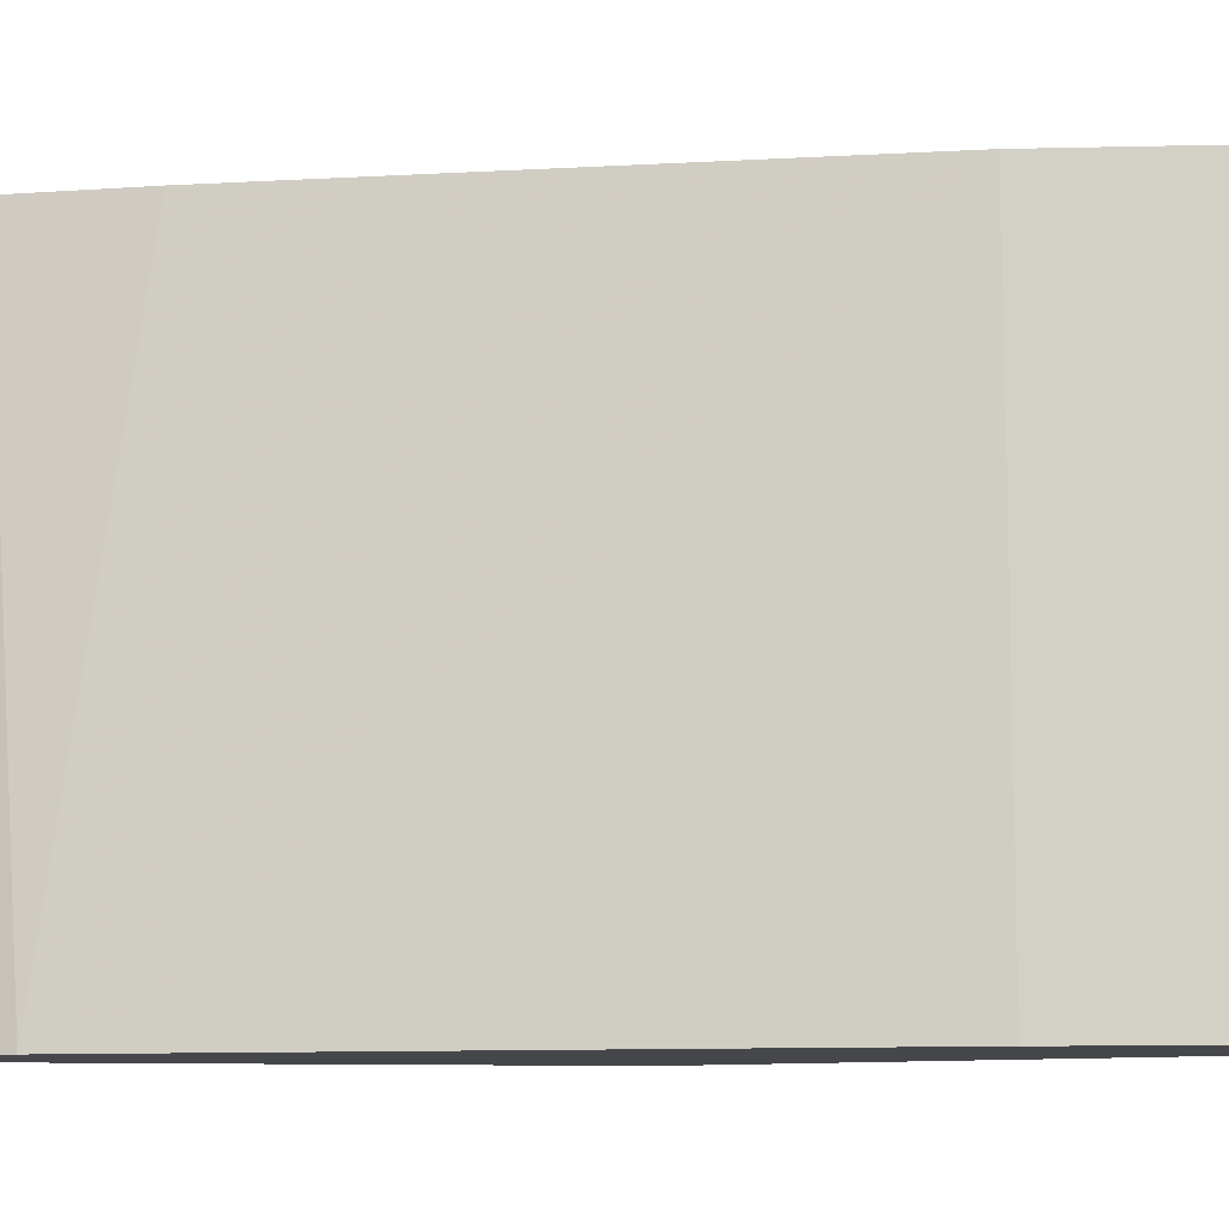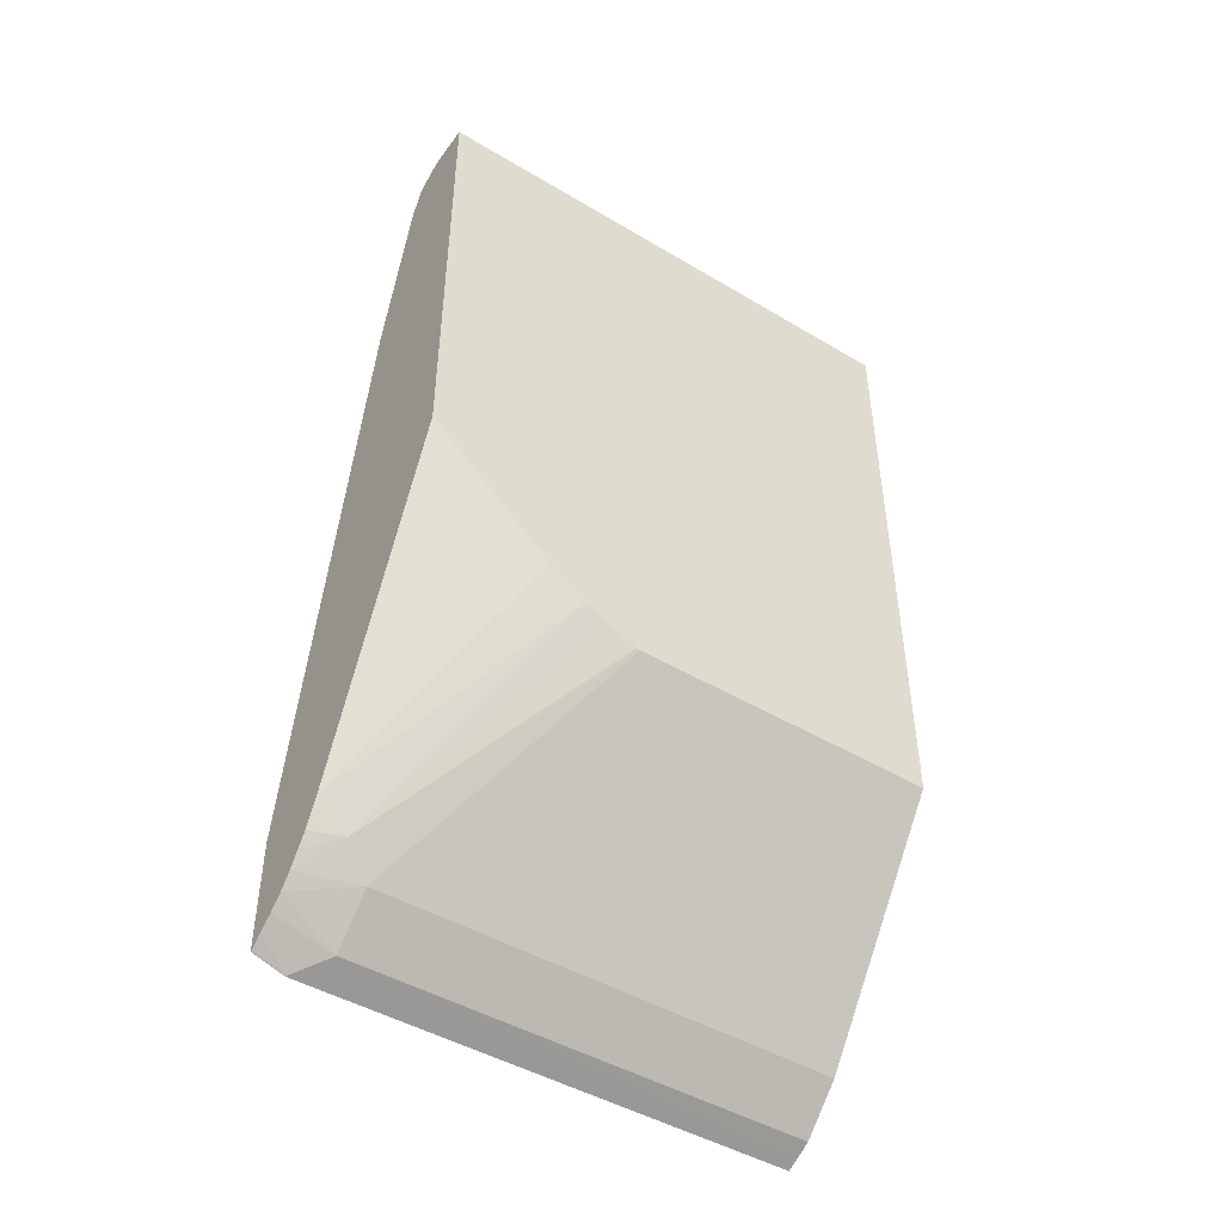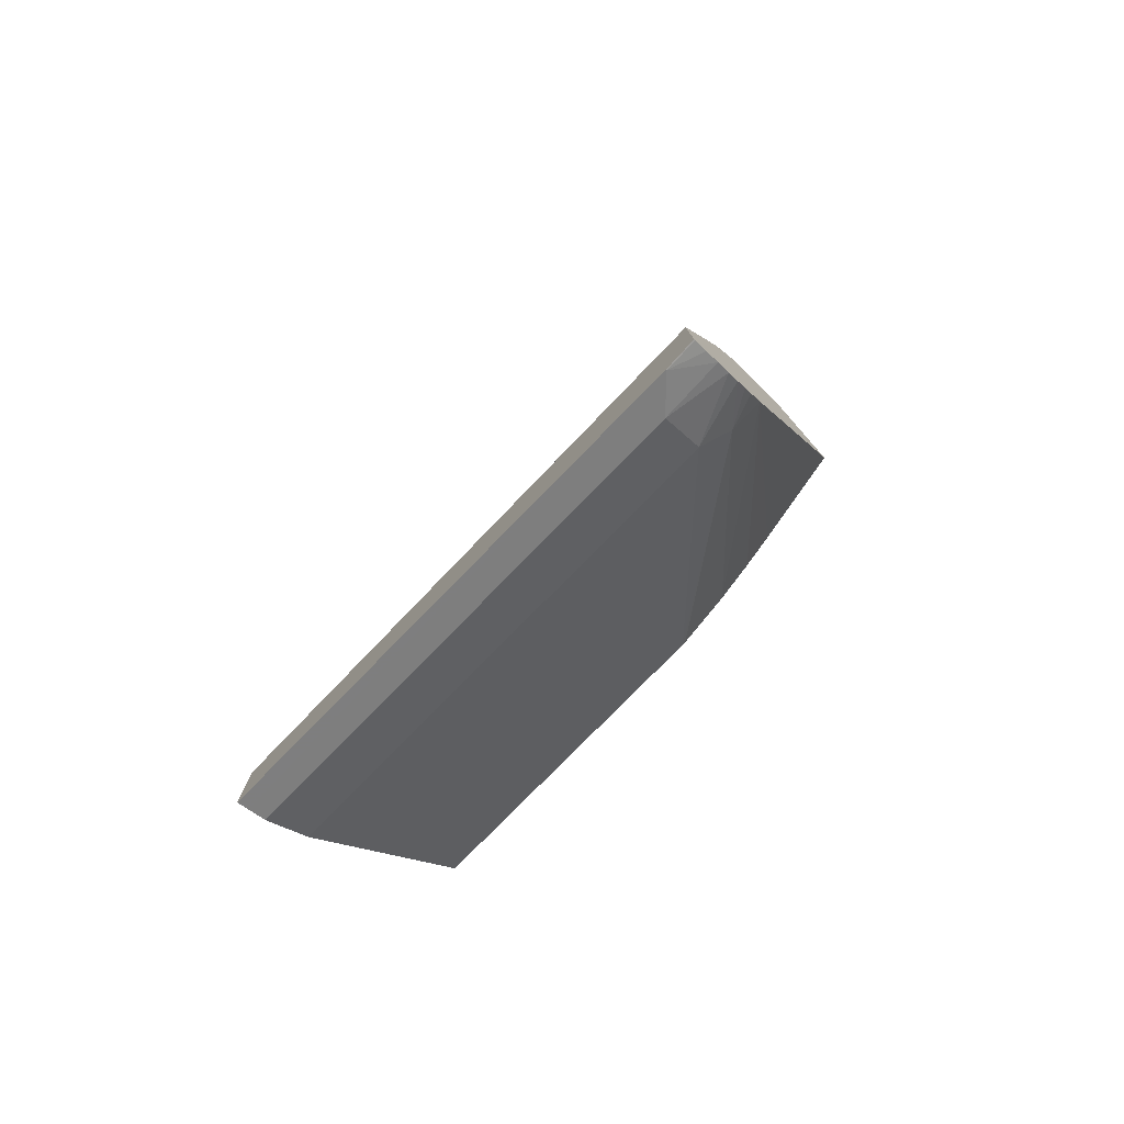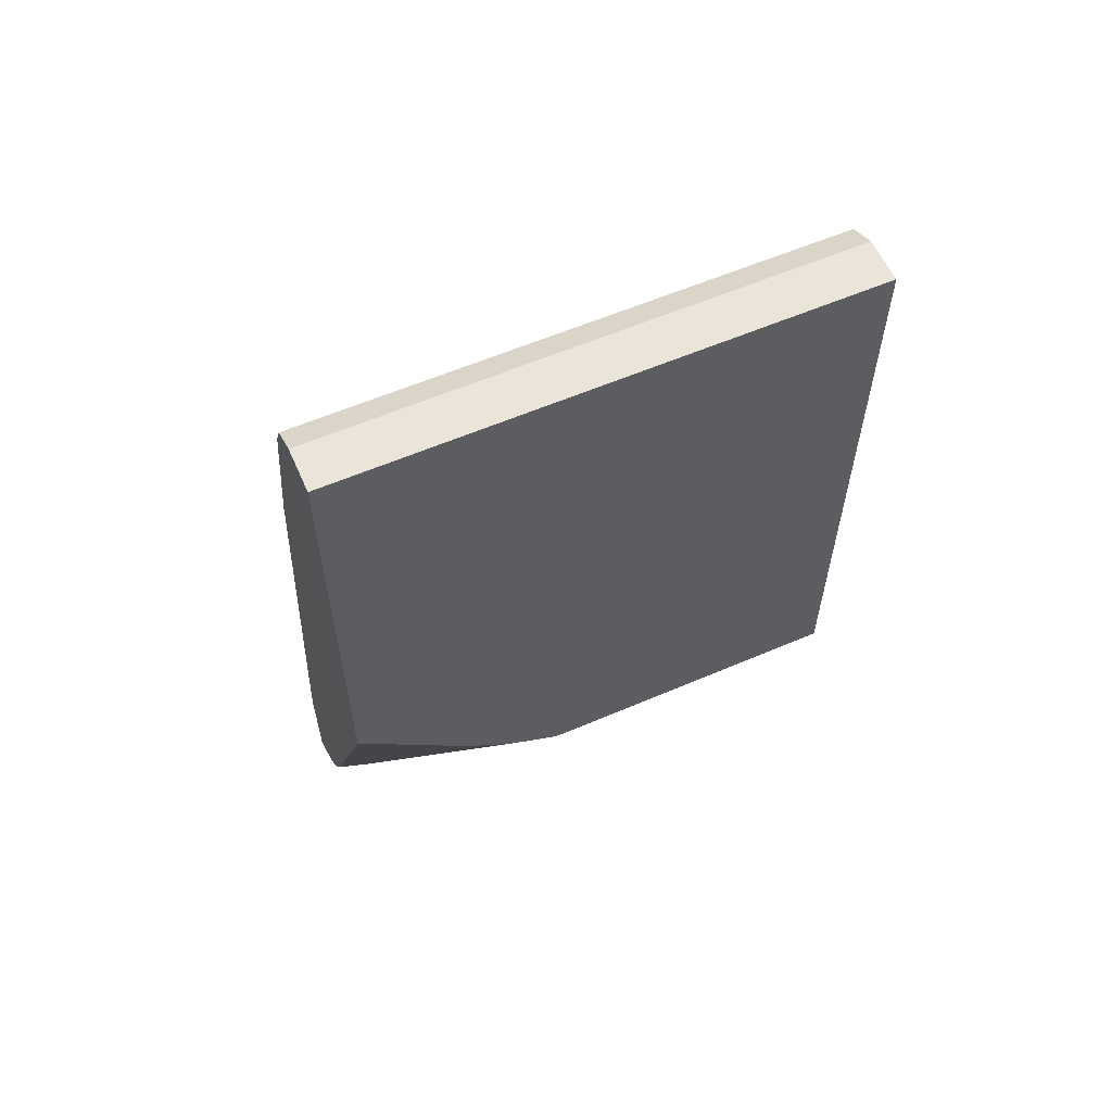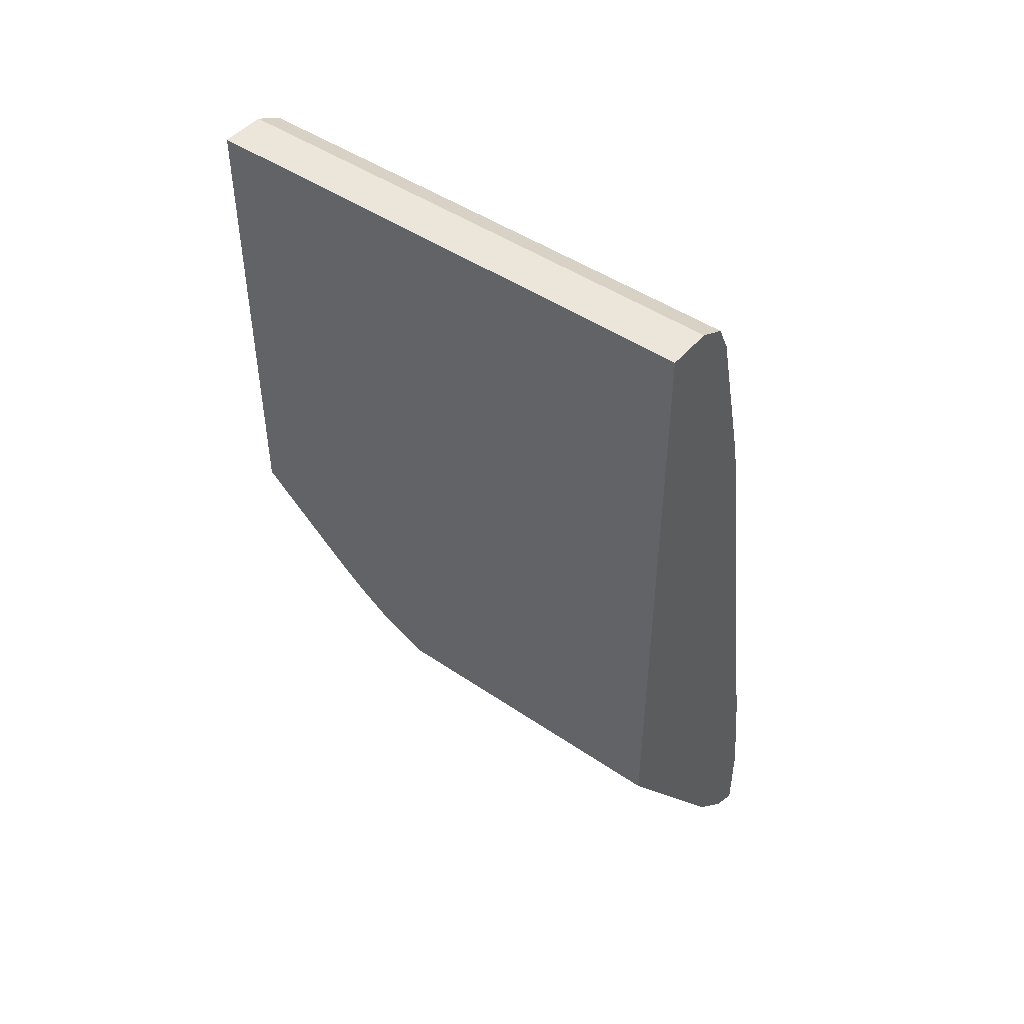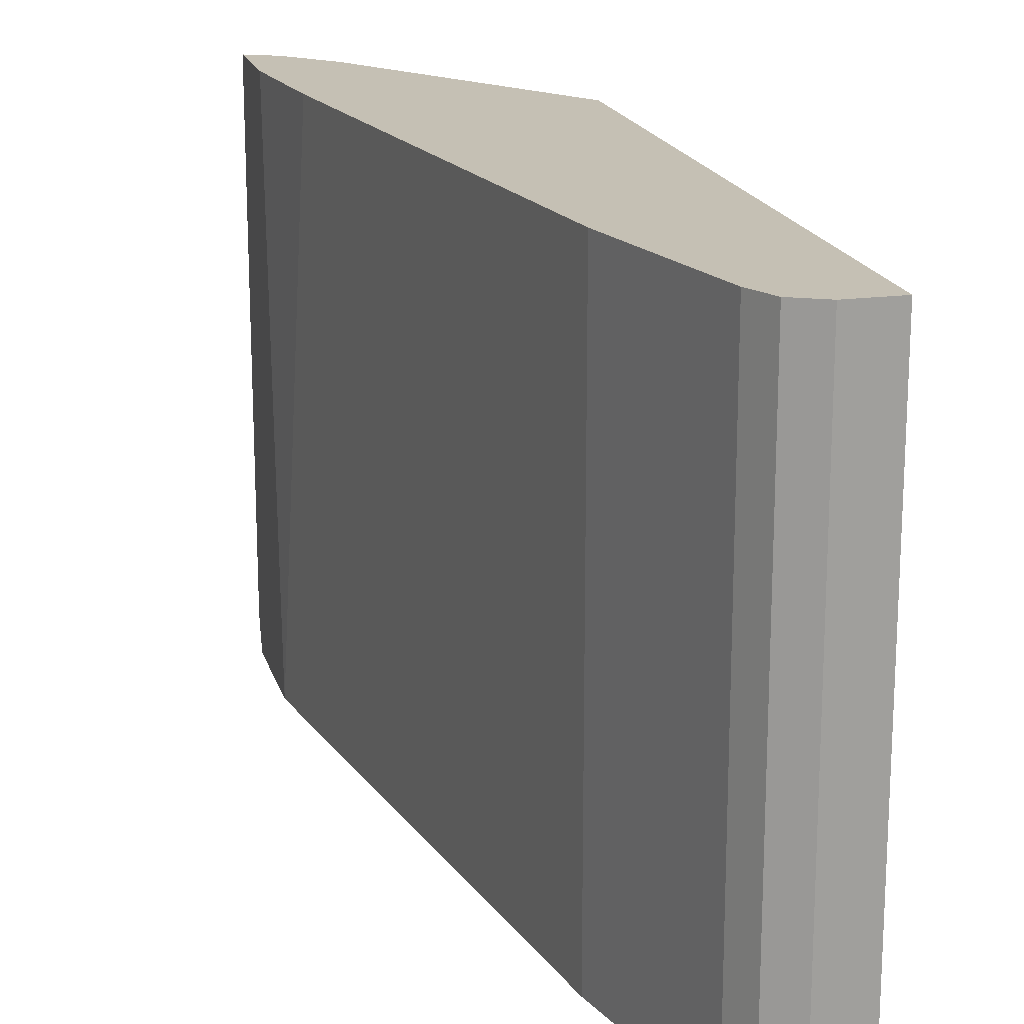
<metadata>
{"format":"obj","ext":"obj","renderer":"f3d","projection":"perspective","resolution":1024,"background":"white","views":[{"elev":-10.7,"azim":107.4,"up":"+Z"},{"elev":-46.3,"azim":-124.2,"up":"+Y"},{"elev":-78.6,"azim":135.6,"up":"+Y"},{"elev":59.3,"azim":-113.8,"up":"+Y"},{"elev":46.7,"azim":-52.2,"up":"+Y"},{"elev":18.4,"azim":165.4,"up":"+Z"}]}
</metadata>
<code>
v 0.1108 -0.2211 -0.009566
v 0.1052 -0.2183 -0.009566
v 0.1108 -0.2211 -0.2552
v 0.1108 -0.1797 -0.009566
v 0.1105 -0.2209 -0.2554
v 0.09664 -0.214 -0.009566
v 0.09664 -0.214 -0.2416
v 0.1108 -0.221 -0.2558
v 0.1108 -0.1609 -0.2715
v 0.1035 -0.1242 -0.009566
v 0.1101 -0.2155 -0.2715
v 0.1108 -0.2159 -0.2715
v 0.09645 -0.2061 -0.2715
v 0.1035 -0.2112 -0.2715
v 0.07594 -0.1933 -0.009566
v 0.07594 -0.1933 -0.2416
v 0.08974 -0.2002 -0.2715
v 0.1047 -0.1242 -0.2715
v 0.06213 0.1242 -0.009566
v -0.001517 -0.0828 -0.009566
v 0.06903 -0.1795 -0.2554
v 0.08387 -0.1934 -0.2715
v -0.001517 -0.0828 -0.1642
v 0.06213 0.1242 -0.2715
v 0.04143 0.2071 -0.009566
v -0.001517 0.2278 -0.009566
v 0.06734 -0.1659 -0.2715
v 0.07441 -0.1799 -0.2715
v 0.07874 -0.1864 -0.2715
v -0.001517 -0.08245 -0.1659
v -0.001517 -0.07604 -0.1787
v -0.001517 -0.06953 -0.1915
v 0.04143 0.2071 -0.2715
v 0.03452 0.2209 -0.009566
v 0.02071 0.2278 -0.009566
v -0.001517 0.2278 -0.2715
v 0.06724 -0.1657 -0.2715
v -0.001517 -0.05618 -0.2101
v 0.03452 0.2209 -0.2715
v 0.03026 0.223 -0.009566
v 0.02071 0.2278 -0.2715
v -0.001517 -0.001073 -0.2715
v -0.001517 -0.0429 -0.2255
f 19 24 33
f 19 33 25
f 20 43 38
f 20 36 42
f 20 42 43
f 18 24 19
f 20 26 36
f 16 23 21
f 9 39 33
f 16 21 22
f 15 23 16
f 15 20 23
f 9 19 10
f 9 18 19
f 9 24 18
f 9 33 24
f 20 38 32
f 16 22 17
f 20 32 31
f 25 33 39
f 20 30 23
f 9 41 39
f 39 41 40
f 37 43 42
f 37 38 43
f 35 40 41
f 34 39 40
f 32 38 37
f 27 32 37
f 20 31 30
f 26 41 36
f 25 39 34
f 21 32 27
f 21 31 32
f 21 30 31
f 21 23 30
f 21 29 22
f 21 28 29
f 21 27 28
f 26 35 41
f 9 36 41
f 5 11 12
f 9 37 42
f 2 6 7
f 1 6 2
f 1 15 6
f 1 20 15
f 1 26 20
f 1 35 26
f 1 40 35
f 1 34 40
f 1 19 25
f 1 10 19
f 1 4 10
f 1 9 4
f 1 12 9
f 1 8 12
f 1 3 8
f 1 5 3
f 1 2 5
f 2 7 5
f 3 5 8
f 1 25 34
f 9 42 36
f 4 9 10
f 9 27 37
f 9 28 27
f 9 29 28
f 9 22 29
f 9 17 22
f 9 14 13
f 9 11 14
f 9 12 11
f 9 13 17
f 7 17 13
f 5 7 13
f 5 13 14
f 5 14 11
f 5 12 8
f 6 16 7
f 7 16 17
f 6 15 16

</code>
